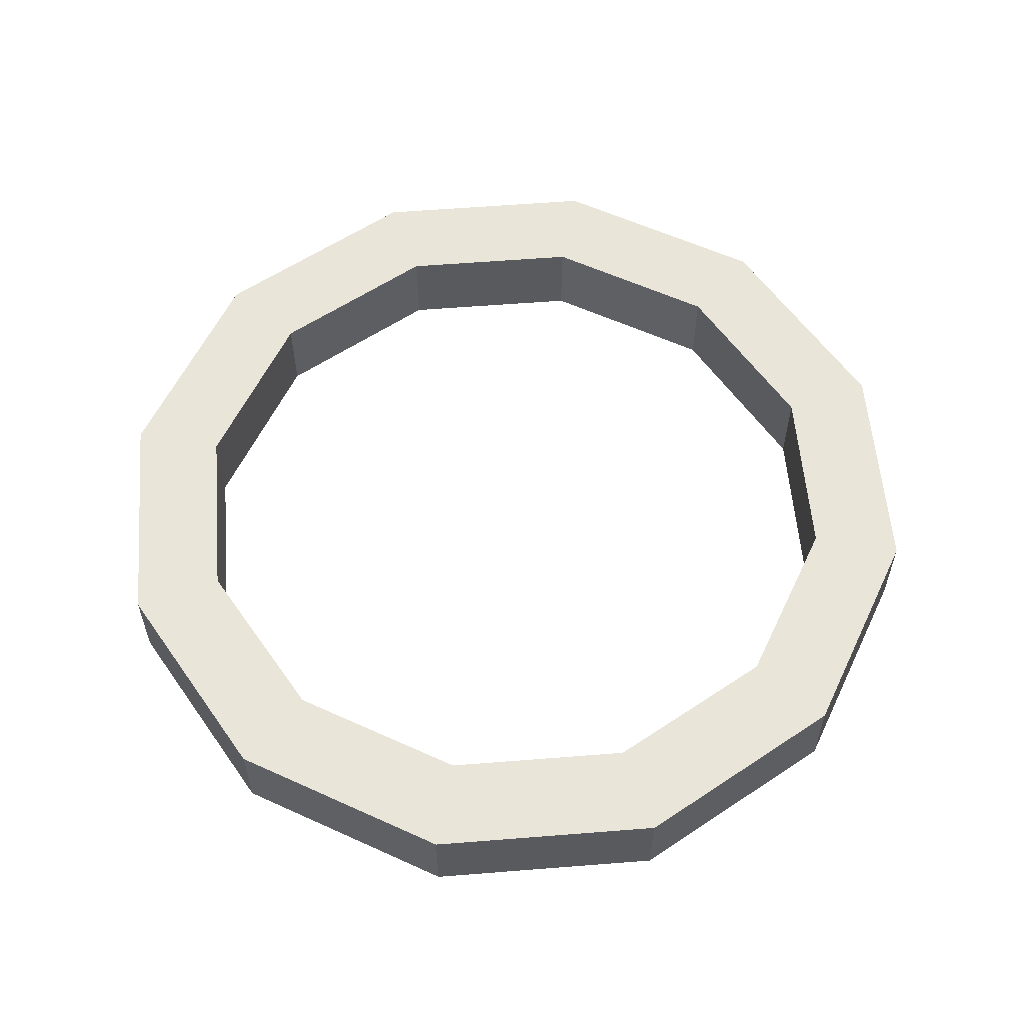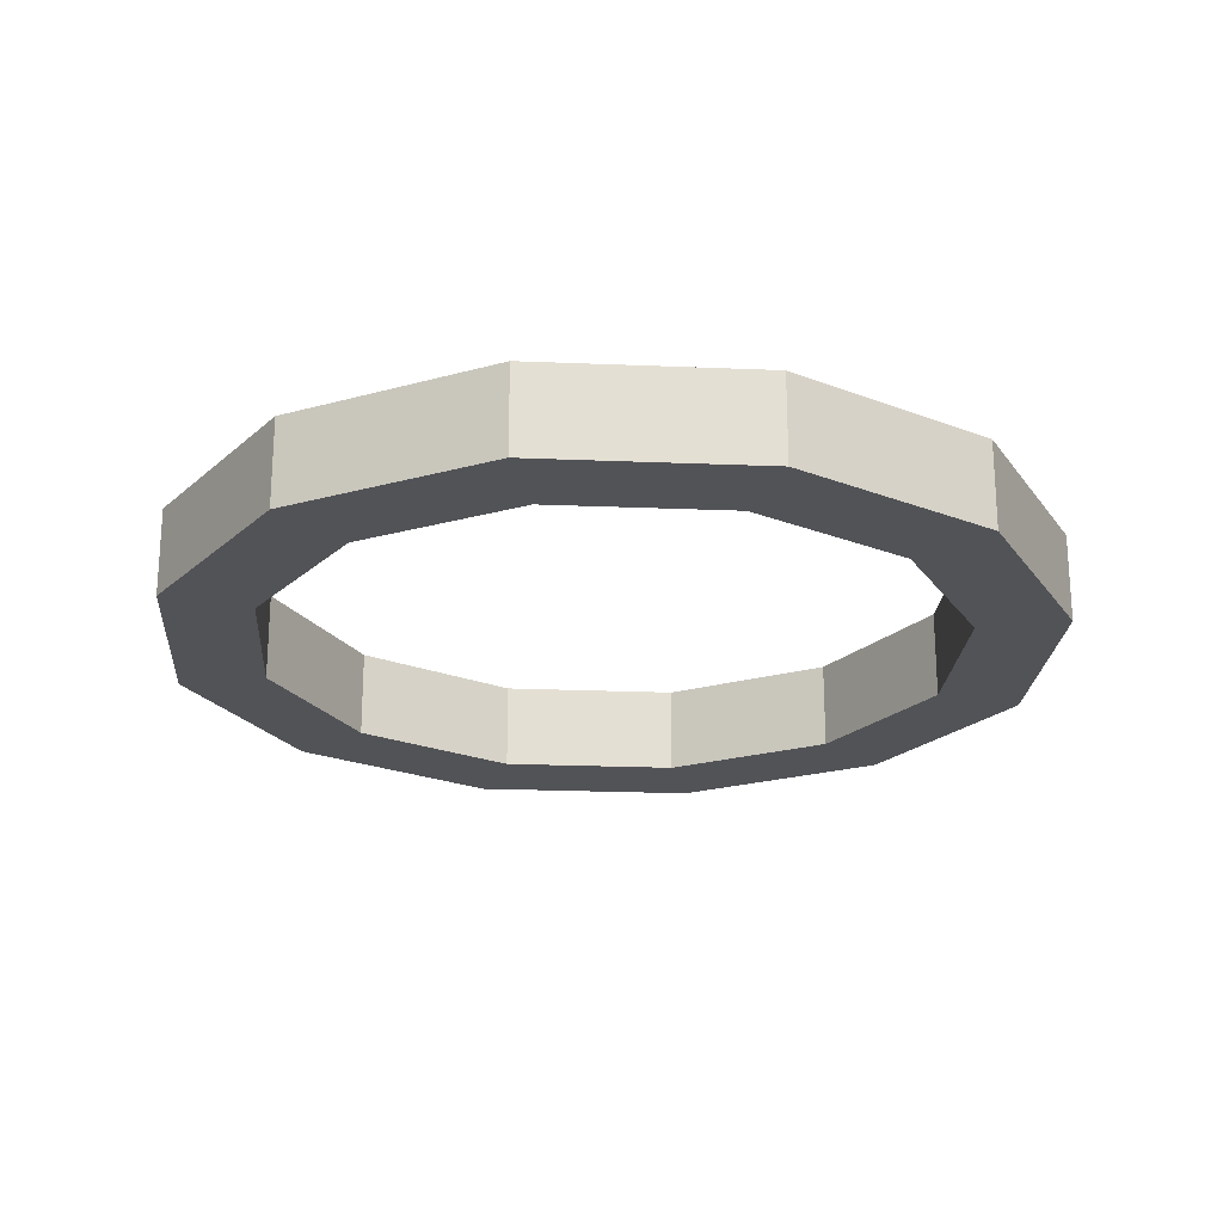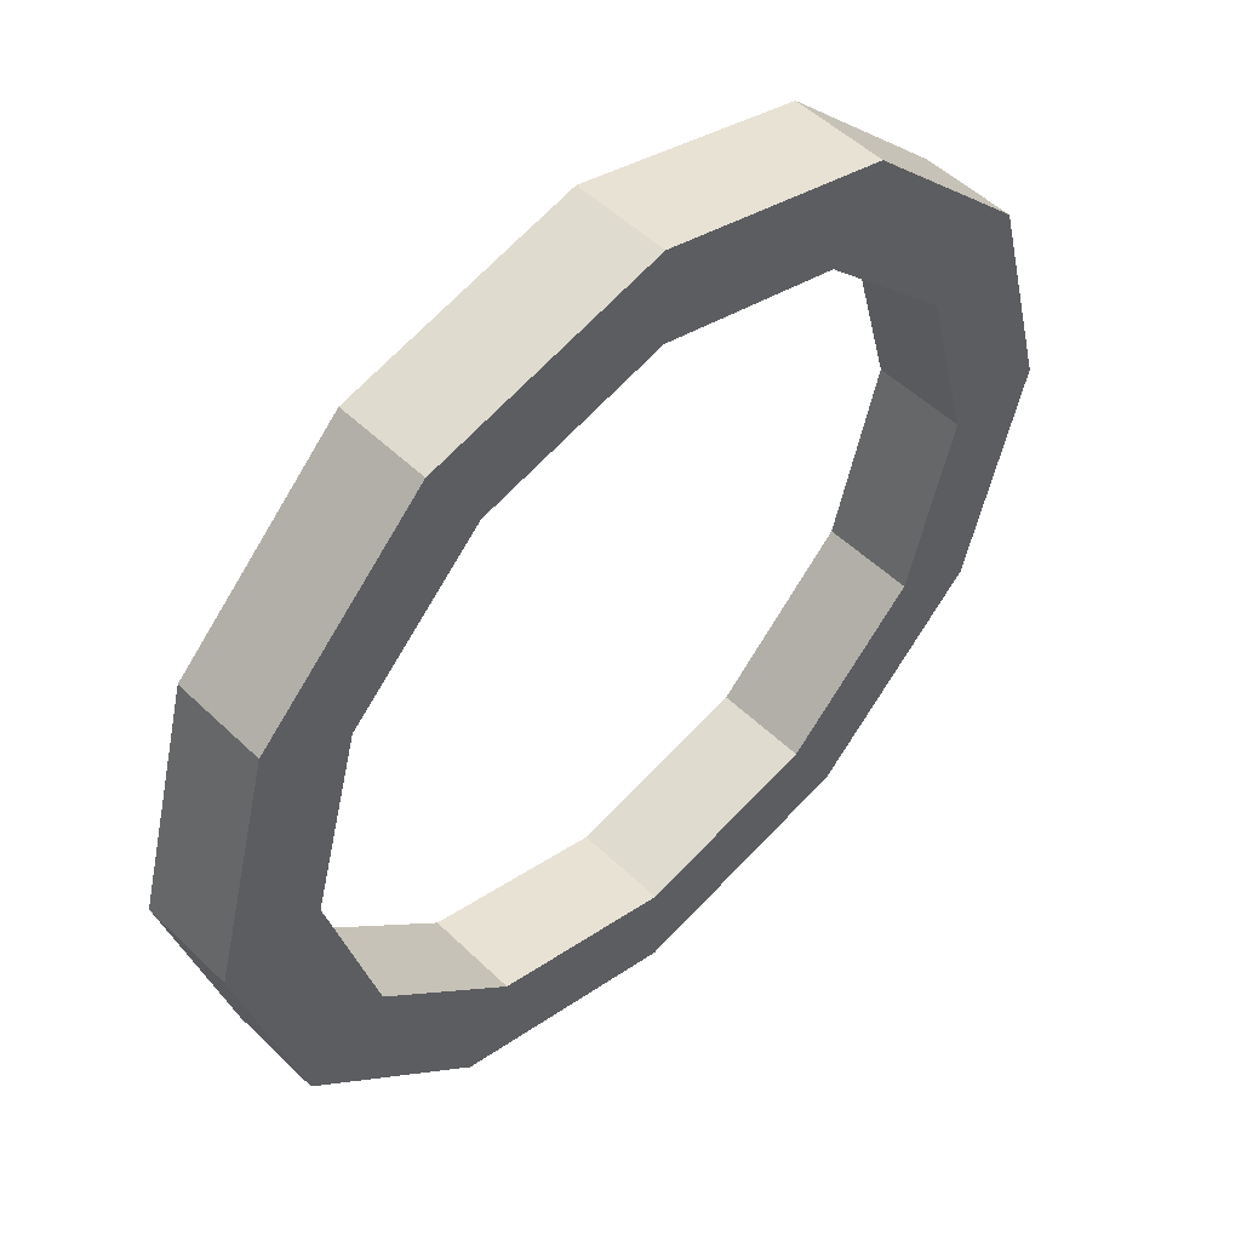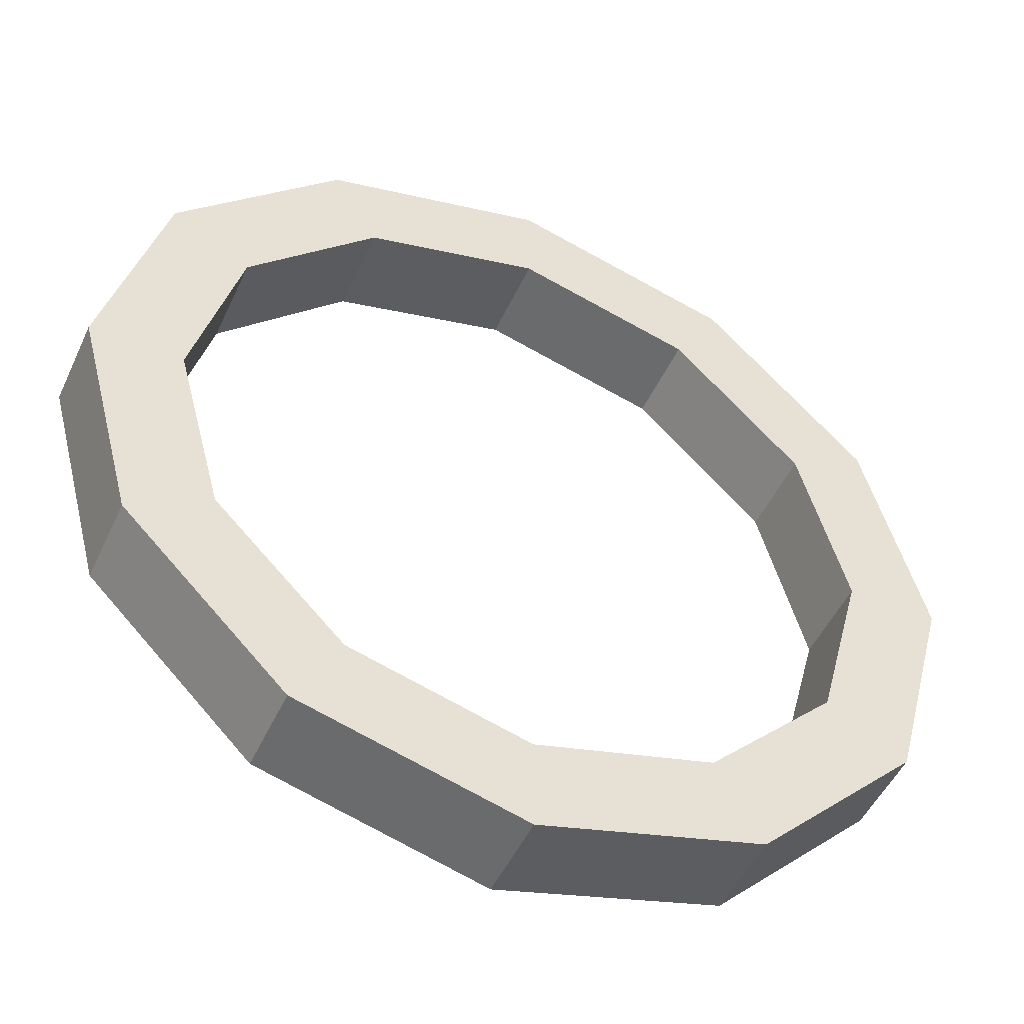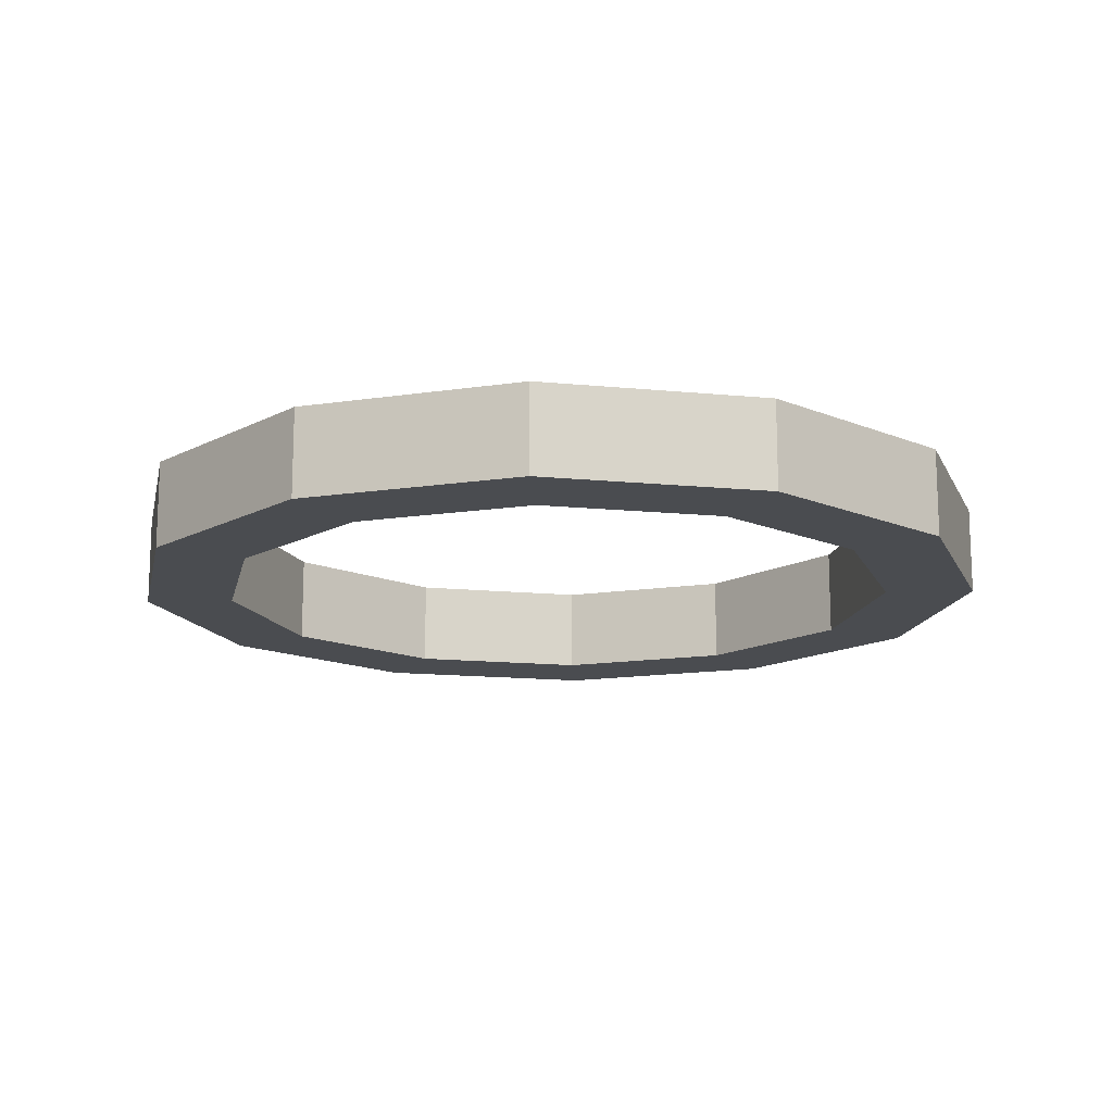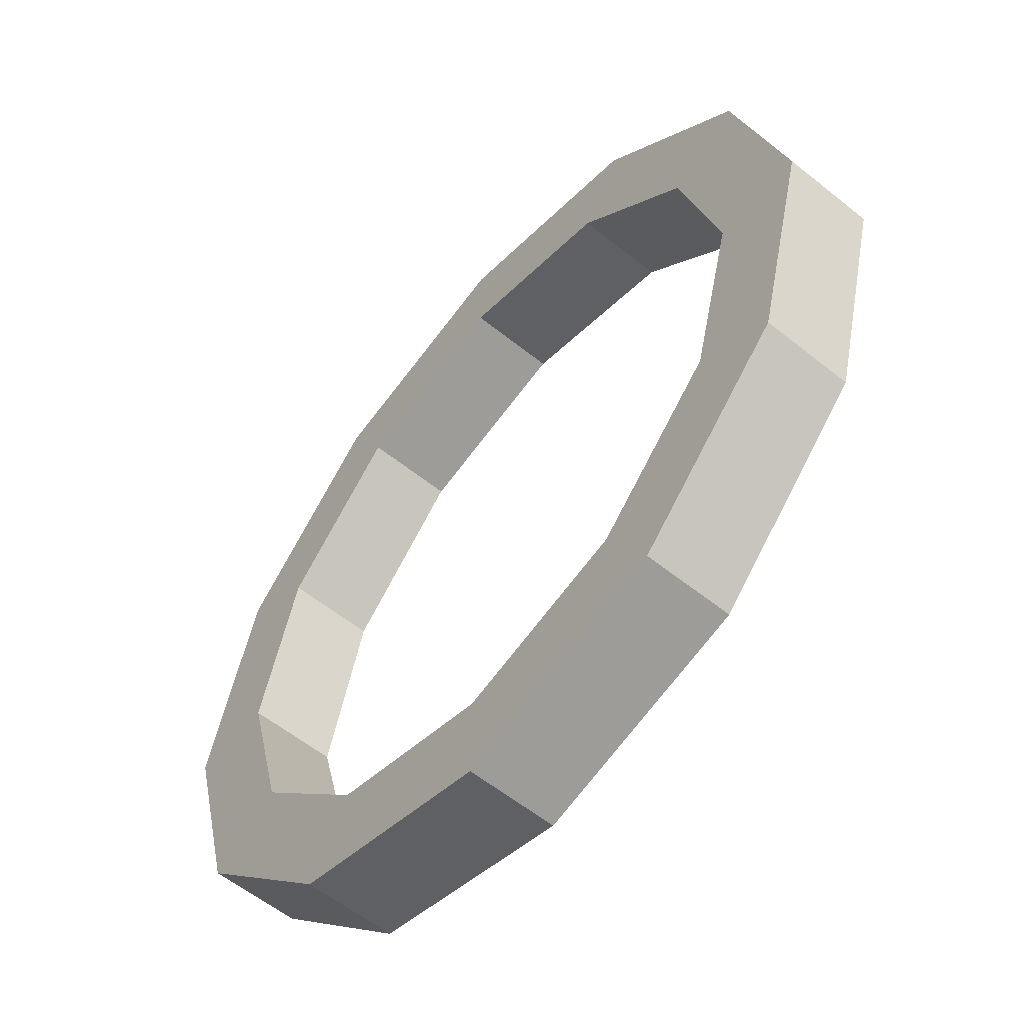
<metadata>
{"format":"obj","ext":"obj","renderer":"f3d","projection":"perspective","resolution":1024,"background":"white","views":[{"elev":58.1,"azim":10.3,"up":"+Z"},{"elev":-22.4,"azim":-79.1,"up":"+Z"},{"elev":51.4,"azim":-43.8,"up":"+Y"},{"elev":-49.4,"azim":155.8,"up":"+Y"},{"elev":-14.9,"azim":-26.9,"up":"+Z"},{"elev":-58.0,"azim":-129.8,"up":"+Y"}]}
</metadata>
<code>
g object_1
v 489.5 9.47 0
v 489.5 9.47 100
v 739.5 76.46 0
v 739.5 76.46 100
v 572.9 31.8 0
v 656.2 54.13 0
v 739.5 76.46 50
v 656.2 54.13 100
v 572.9 31.8 100
v 489.5 9.47 50
v 739.5 76.46 0
v 739.5 76.46 100
v 922.5 259.5 0
v 922.5 259.5 100
v 739.5 76.46 50
v 800.5 137.5 0
v 861.5 198.5 0
v 922.5 259.5 50
v 861.5 198.5 100
v 800.5 137.5 100
v 922.5 259.5 0
v 922.5 259.5 100
v 989.5 509.5 0
v 989.5 509.5 100
v 922.5 259.5 50
v 944.9 342.8 0
v 967.2 426.1 0
v 967.2 426.1 100
v 944.9 342.8 100
v 989.5 509.5 0
v 989.5 509.5 100
v 922.5 759.5 0
v 922.5 759.5 100
v 967.2 592.8 0
v 944.9 676.1 0
v 944.9 676.1 100
v 967.2 592.8 100
v 922.5 759.5 0
v 922.5 759.5 100
v 739.5 942.5 0
v 739.5 942.5 100
v 861.5 820.5 0
v 800.5 881.5 0
v 800.5 881.5 100
v 861.5 820.5 100
v 739.5 942.5 0
v 739.5 942.5 100
v 489.5 1009 0
v 489.5 1009 100
v 656.2 964.8 0
v 572.9 987.1 0
v 489.5 1009 50
v 572.9 987.1 100
v 656.2 964.8 100
v 489.5 1009 0
v 489.5 1009 100
v 239.5 942.5 0
v 239.5 942.5 100
v 489.5 1009 50
v 406.2 987.1 0
v 322.9 964.8 0
v 239.5 942.5 50
v 322.9 964.8 100
v 406.2 987.1 100
v 239.5 942.5 0
v 239.5 942.5 100
v 56.52 759.5 0
v 56.52 759.5 100
v 239.5 942.5 50
v 178.5 881.5 0
v 117.5 820.5 0
v 117.5 820.5 100
v 178.5 881.5 100
v 56.52 759.5 0
v 56.52 759.5 100
v -10.46 509.5 0
v -10.46 509.5 100
v 34.2 676.1 0
v 11.87 592.8 0
v 11.87 592.8 100
v 34.2 676.1 100
v -10.46 509.5 0
v -10.46 509.5 100
v 56.52 259.5 0
v 56.52 259.5 100
v 11.87 426.1 0
v 34.2 342.8 0
v 56.52 259.5 50
v 34.2 342.8 100
v 11.87 426.1 100
v 56.52 259.5 0
v 56.52 259.5 100
v 239.5 76.46 0
v 239.5 76.46 100
v 56.52 259.5 50
v 117.5 198.5 0
v 178.5 137.5 0
v 239.5 76.46 50
v 178.5 137.5 100
v 117.5 198.5 100
v 239.5 76.46 0
v 239.5 76.46 100
v 489.5 9.47 0
v 489.5 9.47 100
v 489.5 9.47 50
v 239.5 76.46 50
v 322.9 54.13 0
v 406.2 31.8 0
v 406.2 31.8 100
v 322.9 54.13 100
v 489.5 9.47 0
v 572.9 31.8 0
v 656.2 54.13 0
v 739.5 76.46 0
v 800.5 137.5 0
v 861.5 198.5 0
v 922.5 259.5 0
v 944.9 342.8 0
v 967.2 426.1 0
v 989.5 509.5 0
v 967.2 592.8 0
v 944.9 676.1 0
v 922.5 759.5 0
v 861.5 820.5 0
v 800.5 881.5 0
v 739.5 942.5 0
v 656.2 964.8 0
v 572.9 987.1 0
v 489.5 1009 0
v 406.2 987.1 0
v 322.9 964.8 0
v 239.5 942.5 0
v 178.5 881.5 0
v 117.5 820.5 0
v 56.52 759.5 0
v 34.2 676.1 0
v 11.87 592.8 0
v -10.46 509.5 0
v 11.87 426.1 0
v 34.2 342.8 0
v 56.52 259.5 0
v 117.5 198.5 0
v 178.5 137.5 0
v 239.5 76.46 0
v 322.9 54.13 0
v 406.2 31.8 0
v 489.5 113 0
v 423.5 130.7 0
v 357.4 148.4 0
v 291.3 166.1 0
v 218.7 238.7 0
v 146.2 311.2 0
v 128.5 377.3 0
v 110.8 443.4 0
v 93.06 509.5 0
v 119.6 608.6 0
v 146.2 707.7 0
v 218.7 780.3 0
v 291.3 852.8 0
v 357.4 870.5 0
v 423.5 888.2 0
v 489.5 905.9 0
v 588.7 879.4 0
v 687.8 852.8 0
v 760.3 780.3 0
v 832.9 707.7 0
v 859.5 608.6 0
v 886 509.5 0
v 868.3 443.4 0
v 850.6 377.3 0
v 832.9 311.2 0
v 760.3 238.7 0
v 687.8 166.1 0
v 621.7 148.4 0
v 555.6 130.7 0
v 489.5 9.47 100
v 572.9 31.8 100
v 656.2 54.13 100
v 739.5 76.46 100
v 800.5 137.5 100
v 861.5 198.5 100
v 922.5 259.5 100
v 944.9 342.8 100
v 967.2 426.1 100
v 989.5 509.5 100
v 967.2 592.8 100
v 944.9 676.1 100
v 922.5 759.5 100
v 861.5 820.5 100
v 800.5 881.5 100
v 739.5 942.5 100
v 656.2 964.8 100
v 572.9 987.1 100
v 489.5 1009 100
v 406.2 987.1 100
v 322.9 964.8 100
v 239.5 942.5 100
v 178.5 881.5 100
v 117.5 820.5 100
v 56.52 759.5 100
v 34.2 676.1 100
v 11.87 592.8 100
v -10.46 509.5 100
v 11.87 426.1 100
v 34.2 342.8 100
v 56.52 259.5 100
v 117.5 198.5 100
v 178.5 137.5 100
v 239.5 76.46 100
v 322.9 54.13 100
v 406.2 31.8 100
v 489.5 113 100
v 423.5 130.7 100
v 357.4 148.4 100
v 291.3 166.1 100
v 218.7 238.7 100
v 146.2 311.2 100
v 128.5 377.3 100
v 110.8 443.4 100
v 93.06 509.5 100
v 119.6 608.6 100
v 146.2 707.7 100
v 218.7 780.3 100
v 291.3 852.8 100
v 357.4 870.5 100
v 423.5 888.2 100
v 489.5 905.9 100
v 588.7 879.4 100
v 687.8 852.8 100
v 760.3 780.3 100
v 832.9 707.7 100
v 859.5 608.6 100
v 886 509.5 100
v 868.3 443.4 100
v 850.6 377.3 100
v 832.9 311.2 100
v 760.3 238.7 100
v 687.8 166.1 100
v 621.7 148.4 100
v 555.6 130.7 100
v 291.3 166.1 0
v 291.3 166.1 100
v 489.5 113 0
v 489.5 113 100
v 357.4 148.4 0
v 423.5 130.7 0
v 423.5 130.7 100
v 357.4 148.4 100
v 489.5 113 50
v 291.3 166.1 50
v 146.2 311.2 0
v 146.2 311.2 100
v 291.3 166.1 0
v 291.3 166.1 100
v 218.7 238.7 0
v 218.7 238.7 100
v 291.3 166.1 50
v 146.2 311.2 50
v 93.06 509.5 0
v 93.06 509.5 100
v 146.2 311.2 0
v 146.2 311.2 100
v 110.8 443.4 0
v 128.5 377.3 0
v 128.5 377.3 100
v 110.8 443.4 100
v 146.2 311.2 50
v 93.06 509.5 50
v 146.2 707.7 0
v 146.2 707.7 100
v 93.06 509.5 0
v 93.06 509.5 100
v 119.6 608.6 0
v 119.6 608.6 100
v 93.06 509.5 50
v 291.3 852.8 0
v 291.3 852.8 100
v 146.2 707.7 0
v 146.2 707.7 100
v 218.7 780.3 0
v 218.7 780.3 100
v 291.3 852.8 50
v 489.5 905.9 0
v 489.5 905.9 100
v 291.3 852.8 0
v 291.3 852.8 100
v 423.5 888.2 0
v 357.4 870.5 0
v 357.4 870.5 100
v 423.5 888.2 100
v 291.3 852.8 50
v 489.5 905.9 50
v 687.8 852.8 0
v 687.8 852.8 100
v 489.5 905.9 0
v 489.5 905.9 100
v 588.7 879.4 0
v 588.7 879.4 100
v 489.5 905.9 50
v 832.9 707.7 0
v 832.9 707.7 100
v 687.8 852.8 0
v 687.8 852.8 100
v 760.3 780.3 0
v 760.3 780.3 100
v 886 509.5 0
v 886 509.5 100
v 832.9 707.7 0
v 832.9 707.7 100
v 859.5 608.6 0
v 859.5 608.6 100
v 886 509.5 50
v 832.9 311.2 0
v 832.9 311.2 100
v 886 509.5 0
v 886 509.5 100
v 850.6 377.3 0
v 868.3 443.4 0
v 868.3 443.4 100
v 850.6 377.3 100
v 886 509.5 50
v 832.9 311.2 50
v 687.8 166.1 0
v 687.8 166.1 100
v 832.9 311.2 0
v 832.9 311.2 100
v 760.3 238.7 0
v 760.3 238.7 100
v 832.9 311.2 50
v 687.8 166.1 50
v 489.5 113 0
v 489.5 113 100
v 687.8 166.1 0
v 687.8 166.1 100
v 555.6 130.7 0
v 621.7 148.4 0
v 621.7 148.4 100
v 555.6 130.7 100
v 489.5 113 50
v 687.8 166.1 50
f 10 1 5
f 2 10 9
f 10 8 9
f 6 10 5
f 7 6 3
f 4 8 7
f 7 8 10
f 6 7 10
f 15 11 16
f 12 15 20
f 16 20 15
f 20 16 17 19
f 18 17 13
f 14 19 18
f 17 18 19
f 25 21 26
f 25 29 22
f 27 25 26
f 23 24 28 27
f 28 29 25
f 27 28 25
f 34 37 31 30
f 37 34 35 36
f 32 33 36 35
f 42 45 39 38
f 45 42 43 44
f 40 41 44 43
f 50 54 47 46
f 54 50 52
f 52 51 48
f 49 53 52
f 52 53 54
f 51 52 50
f 59 55 60
f 56 59 64
f 60 64 59
f 64 60 61 63
f 62 61 57
f 58 63 62
f 61 62 63
f 69 65 70
f 69 73 66
f 71 69 70
f 67 68 72 71
f 72 73 69
f 71 72 69
f 78 81 75 74
f 81 78 79 80
f 76 77 80 79
f 86 90 83 82
f 90 86 88
f 88 87 84
f 85 89 88
f 88 89 90
f 87 88 86
f 95 91 96
f 92 95 100
f 96 100 95
f 100 96 97 99
f 98 97 93
f 94 99 98
f 97 98 99
f 106 101 107
f 102 106 110
f 107 110 106
f 107 108 109 110
f 105 108 103
f 104 109 105
f 108 105 109
f 140 139 154
f 153 152 140
f 141 140 152
f 153 140 154
f 137 156 155 138
f 139 138 155
f 155 154 139
f 143 142 151
f 150 144 143
f 144 150 145
f 151 142 152
f 145 150 149
f 151 150 143
f 149 146 145
f 141 152 142
f 157 136 135
f 136 157 156
f 156 137 136
f 134 157 135
f 158 134 133
f 158 133 159
f 132 159 133
f 158 157 134
f 131 160 159
f 130 161 160
f 162 161 130
f 130 160 131
f 162 130 129
f 162 129 128
f 163 162 128
f 132 131 159
f 111 146 147
f 112 111 147
f 113 112 175
f 146 148 147
f 112 147 175
f 175 174 113
f 174 173 113
f 149 148 146
f 115 114 173
f 113 173 114
f 172 115 173
f 116 115 172
f 171 116 172
f 117 171 170 118
f 171 117 116
f 163 127 126 164
f 124 166 165
f 125 165 164
f 125 164 126
f 125 124 165
f 124 123 166
f 128 127 163
f 169 119 118 170
f 119 169 168 120
f 167 166 122
f 123 122 166
f 167 122 121
f 168 167 121
f 121 120 168
f 205 219 204
f 218 205 217
f 206 217 205
f 218 219 205
f 202 203 220 221
f 204 220 203
f 220 204 219
f 208 216 207
f 215 208 209
f 209 210 215
f 216 217 207
f 210 214 215
f 216 208 215
f 214 210 211
f 206 207 217
f 222 200 201
f 201 221 222
f 221 201 202
f 199 200 222
f 223 198 199
f 223 224 198
f 197 198 224
f 223 199 222
f 196 224 225
f 195 225 226
f 227 195 226
f 195 196 225
f 227 194 195
f 227 193 194
f 228 193 227
f 197 224 196
f 176 212 211
f 177 212 176
f 178 240 177
f 211 212 213
f 177 240 212
f 240 178 239
f 239 178 238
f 214 211 213
f 180 238 179
f 178 179 238
f 237 238 180
f 181 237 180
f 236 237 181
f 182 183 235 236
f 236 181 182
f 228 229 191 192
f 189 230 231
f 190 229 230
f 190 191 229
f 190 230 189
f 189 231 188
f 193 228 192
f 234 235 183 184
f 184 185 233 234
f 232 187 231
f 188 231 187
f 232 186 187
f 233 186 232
f 186 233 185
f 250 245 241
f 242 248 250
f 245 250 248
f 247 246 245 248
f 249 243 246
f 244 249 247
f 246 247 249
f 258 255 251
f 258 252 256
f 256 255 258
f 255 256 257
f 257 256 254
f 253 255 257
f 268 263 259
f 260 266 268
f 263 268 266
f 263 266 265 264
f 267 261 264
f 262 267 265
f 264 265 267
f 270 274 273 269
f 274 275 271 273
f 275 274 272
f 280 276 282
f 281 282 277
f 278 280 281 279
f 282 281 280
f 292 287 283
f 284 290 292
f 287 292 290
f 287 290 289 288
f 291 285 288
f 286 291 289
f 288 289 291
f 294 298 297 293
f 298 296 299 297
f 295 297 299
f 305 304 300 301
f 304 305 303 302
f 310 306 312
f 311 312 307
f 308 310 311 309
f 312 311 310
f 322 317 313
f 314 320 322
f 317 322 320
f 320 319 318 317
f 321 315 318
f 316 321 319
f 318 319 321
f 330 327 323
f 330 324 328
f 329 325 327 330
f 330 328 326 329
f 339 335 331
f 332 338 339
f 335 339 338
f 337 336 335 338
f 340 333 336
f 334 340 337
f 336 337 340

</code>
